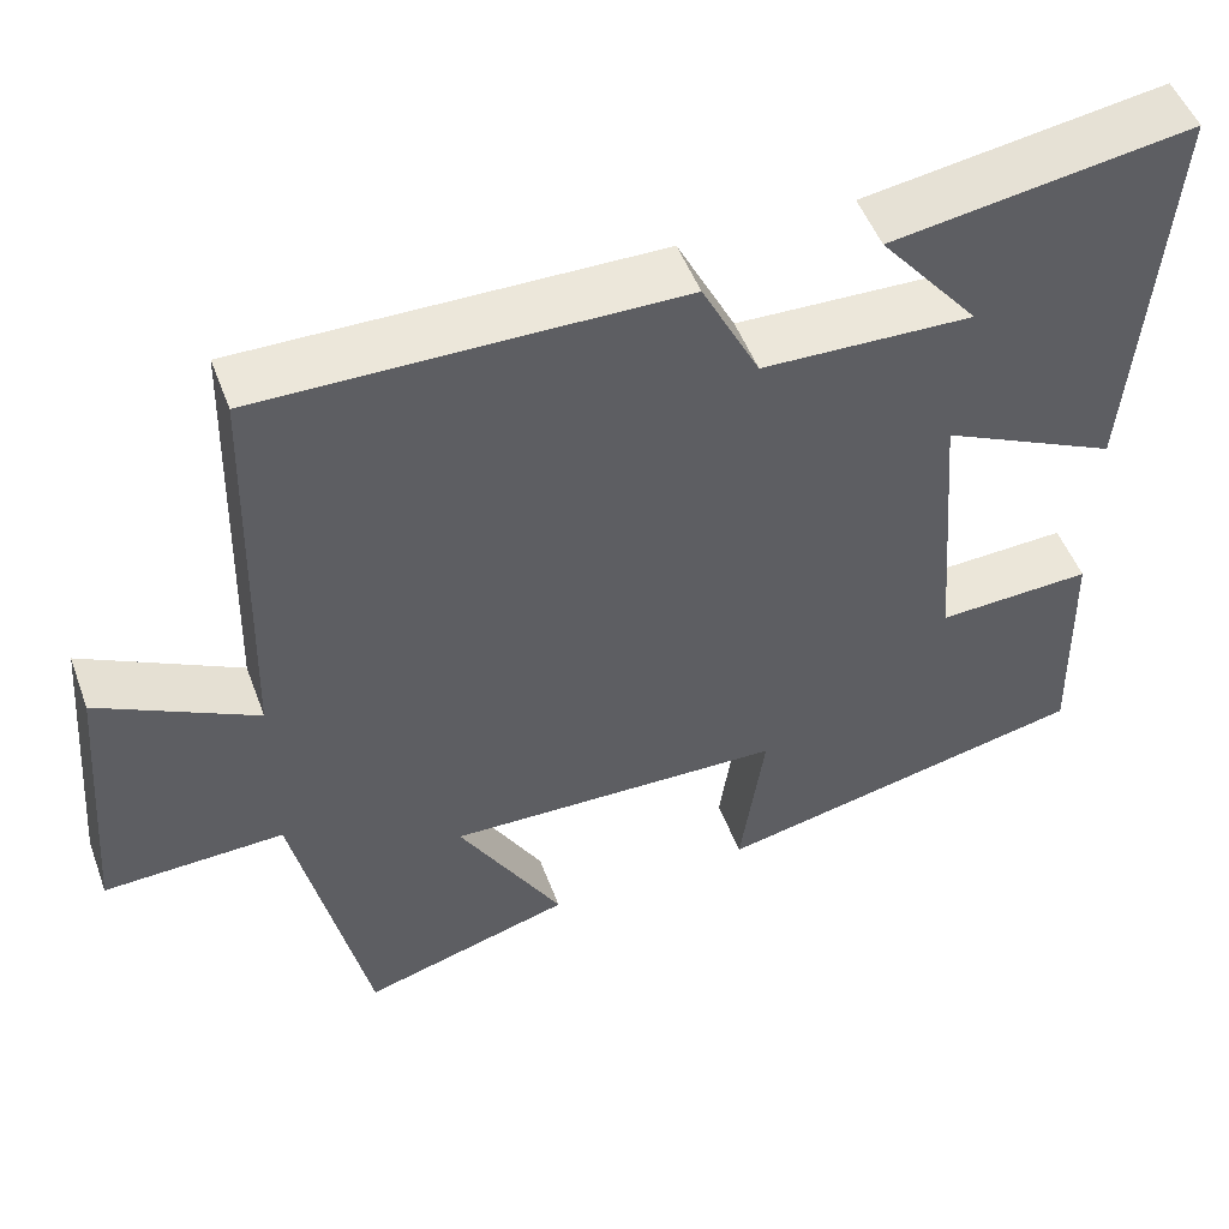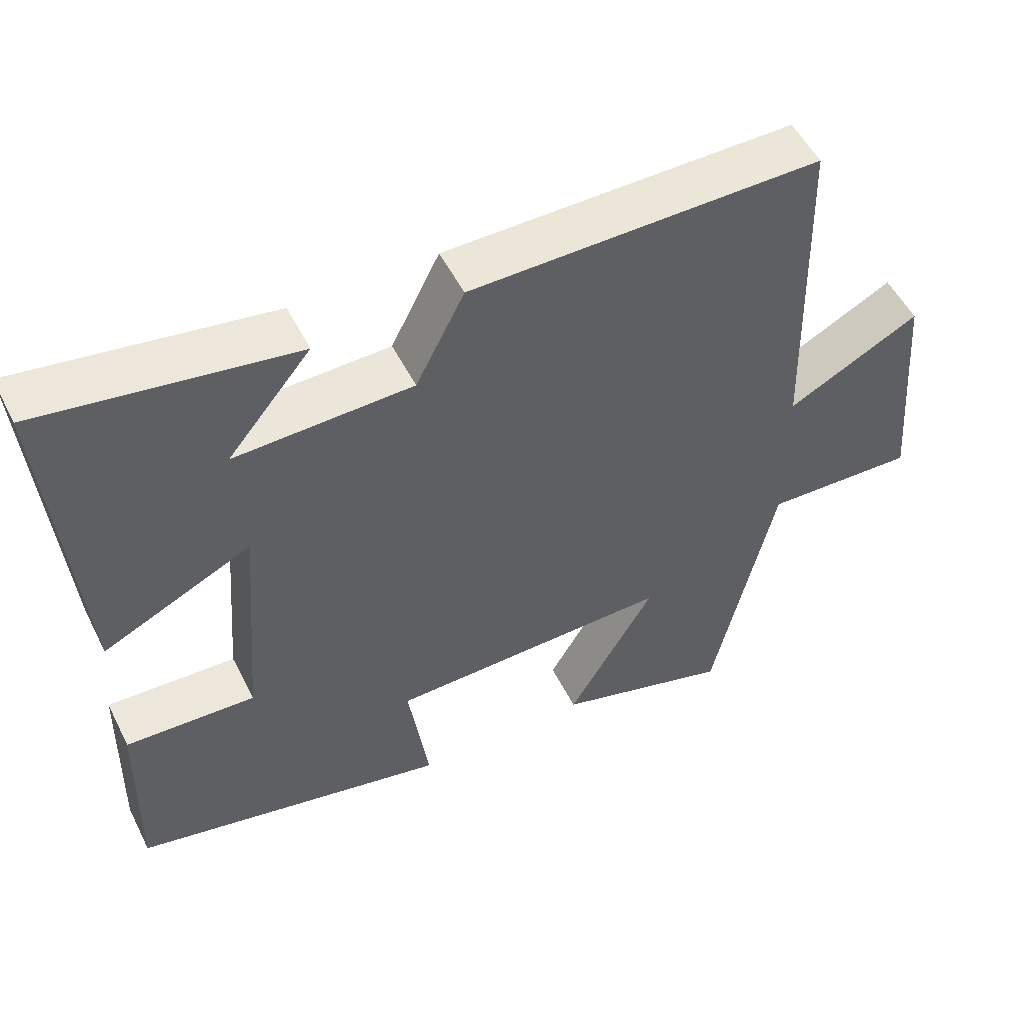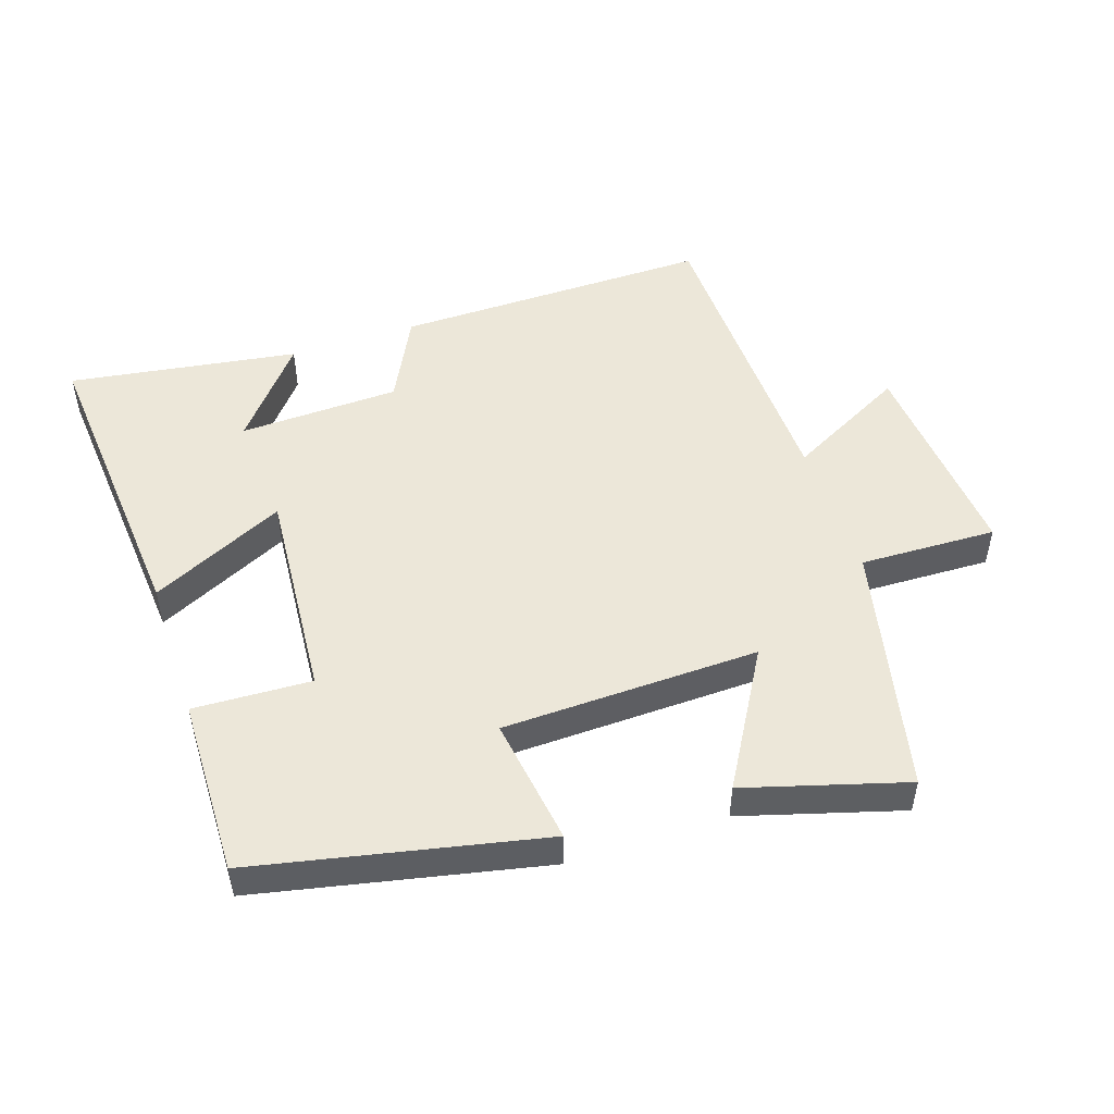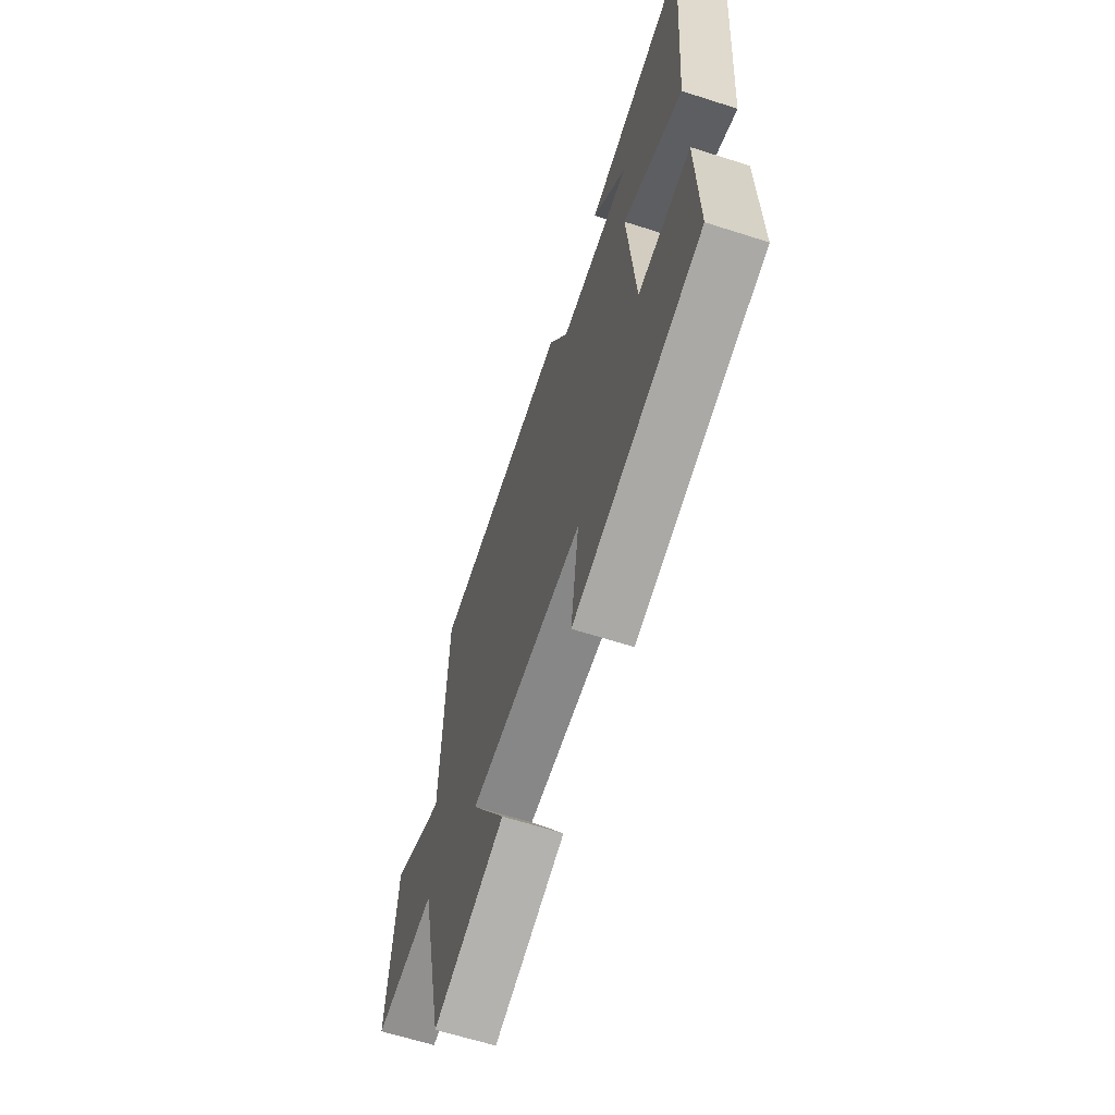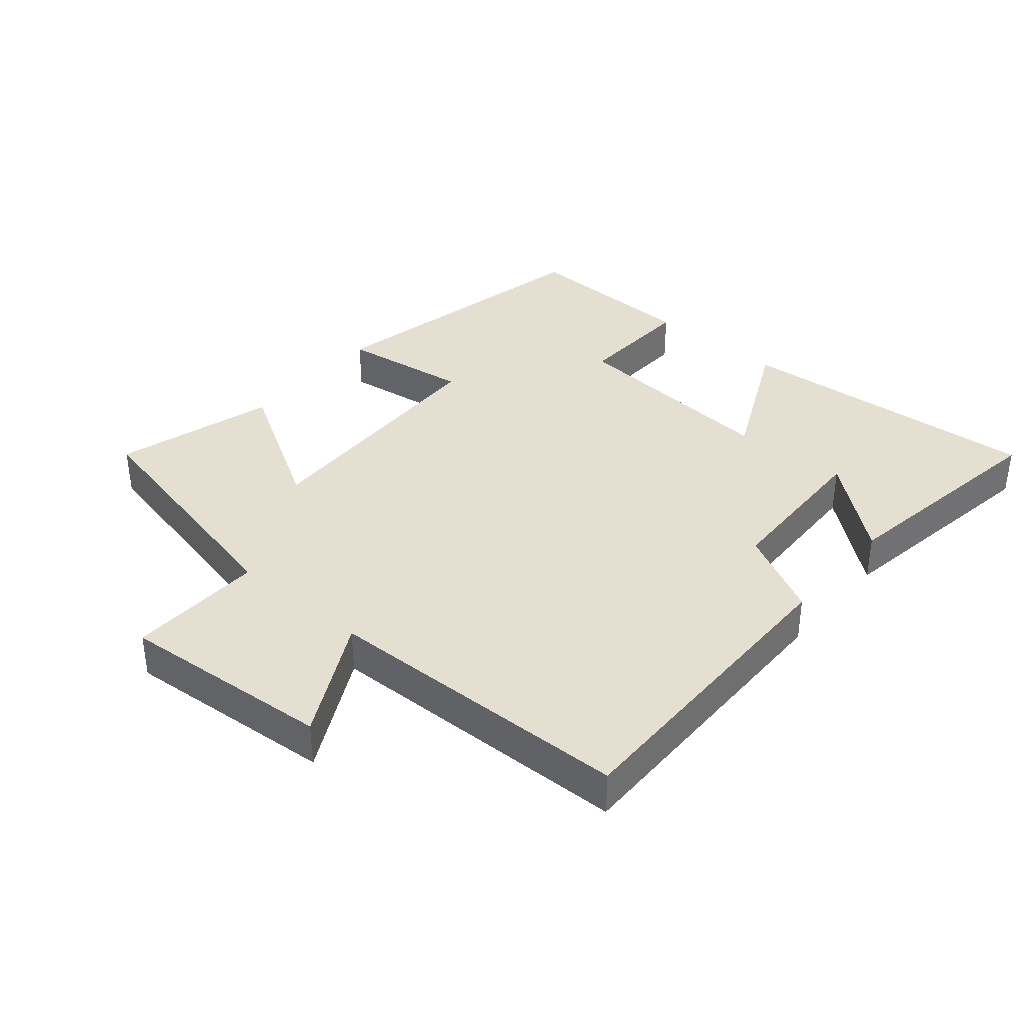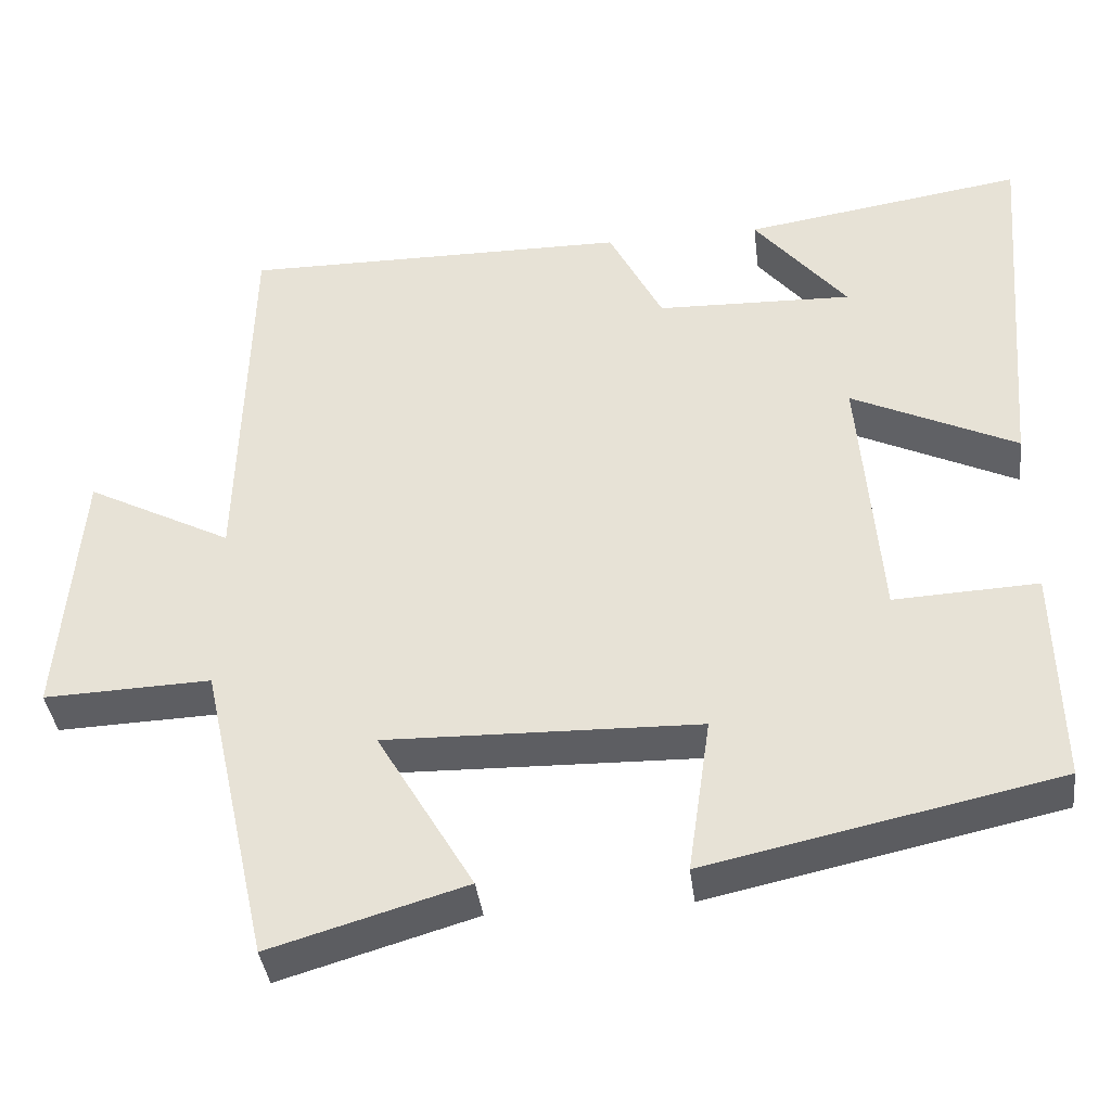
<metadata>
{"format":"obj","ext":"obj","renderer":"f3d","projection":"perspective","resolution":1024,"background":"white","views":[{"elev":50.4,"azim":-20.1,"up":"+Z"},{"elev":52.6,"azim":153.7,"up":"+Z"},{"elev":50.1,"azim":161.5,"up":"+Y"},{"elev":-63.8,"azim":72.1,"up":"+Z"},{"elev":37.3,"azim":-49.6,"up":"+Y"},{"elev":-38.7,"azim":7.0,"up":"+Z"}]}
</metadata>
<code>
v 0.506 0.07 -0.407
v 0.07 0.07 -0.5
v 0.098 0.07 -0.305
v -0.292 0.07 -0.295
v -0.172 0.07 -0.5
v -0.415 0.07 -0.571
v -0.5 0.07 -0.19
v -0.708 0.07 -0.197
v -0.682 0.07 0.127
v -0.5 0.07 0.032
v -0.488 0.07 0.505
v -0.006 0.07 0.5
v 0.061 0.07 0.368
v 0.305 0.07 0.36
v 0.19 0.07 0.5
v 0.538 0.07 0.553
v 0.5 0.07 0.084
v 0.295 0.07 0.182
v 0.321 0.07 -0.144
v 0.5 0.07 -0.136
v 0.506 0 -0.407
v 0.07 0 -0.5
v 0.098 0 -0.305
v -0.292 0 -0.295
v -0.172 0 -0.5
v -0.415 0 -0.571
v -0.5 0 -0.19
v -0.708 0 -0.197
v -0.682 0 0.127
v -0.5 0 0.032
v -0.488 0 0.505
v -0.006 0 0.5
v 0.061 0 0.368
v 0.305 0 0.36
v 0.19 0 0.5
v 0.538 0 0.553
v 0.5 0 0.084
v 0.295 0 0.182
v 0.321 0 -0.144
v 0.5 0 -0.136
f 1 2 3
f 20 1 3
f 19 20 3
f 18 19 3 4
f 16 17 18
f 16 18 4
f 14 15 16
f 14 16 4
f 13 14 4
f 12 13 4
f 11 12 4
f 10 11 4
f 7 8 9 10
f 6 7 10
f 5 6 10
f 4 5 10
f 23 22 21
f 23 21 40
f 23 40 39
f 24 23 39 38
f 38 37 36
f 24 38 36
f 36 35 34
f 24 36 34
f 24 34 33
f 24 33 32
f 24 32 31
f 24 31 30
f 30 29 28 27
f 30 27 26
f 30 26 25
f 30 25 24
f 1 21 22 2
f 2 22 23 3
f 3 23 24 4
f 4 24 25 5
f 5 25 26 6
f 6 26 27 7
f 7 27 28 8
f 8 28 29 9
f 9 29 30 10
f 10 30 31 11
f 11 31 32 12
f 12 32 33 13
f 13 33 34 14
f 14 34 35 15
f 15 35 36 16
f 16 36 37 17
f 17 37 38 18
f 18 38 39 19
f 19 39 40 20
f 20 40 21 1

</code>
